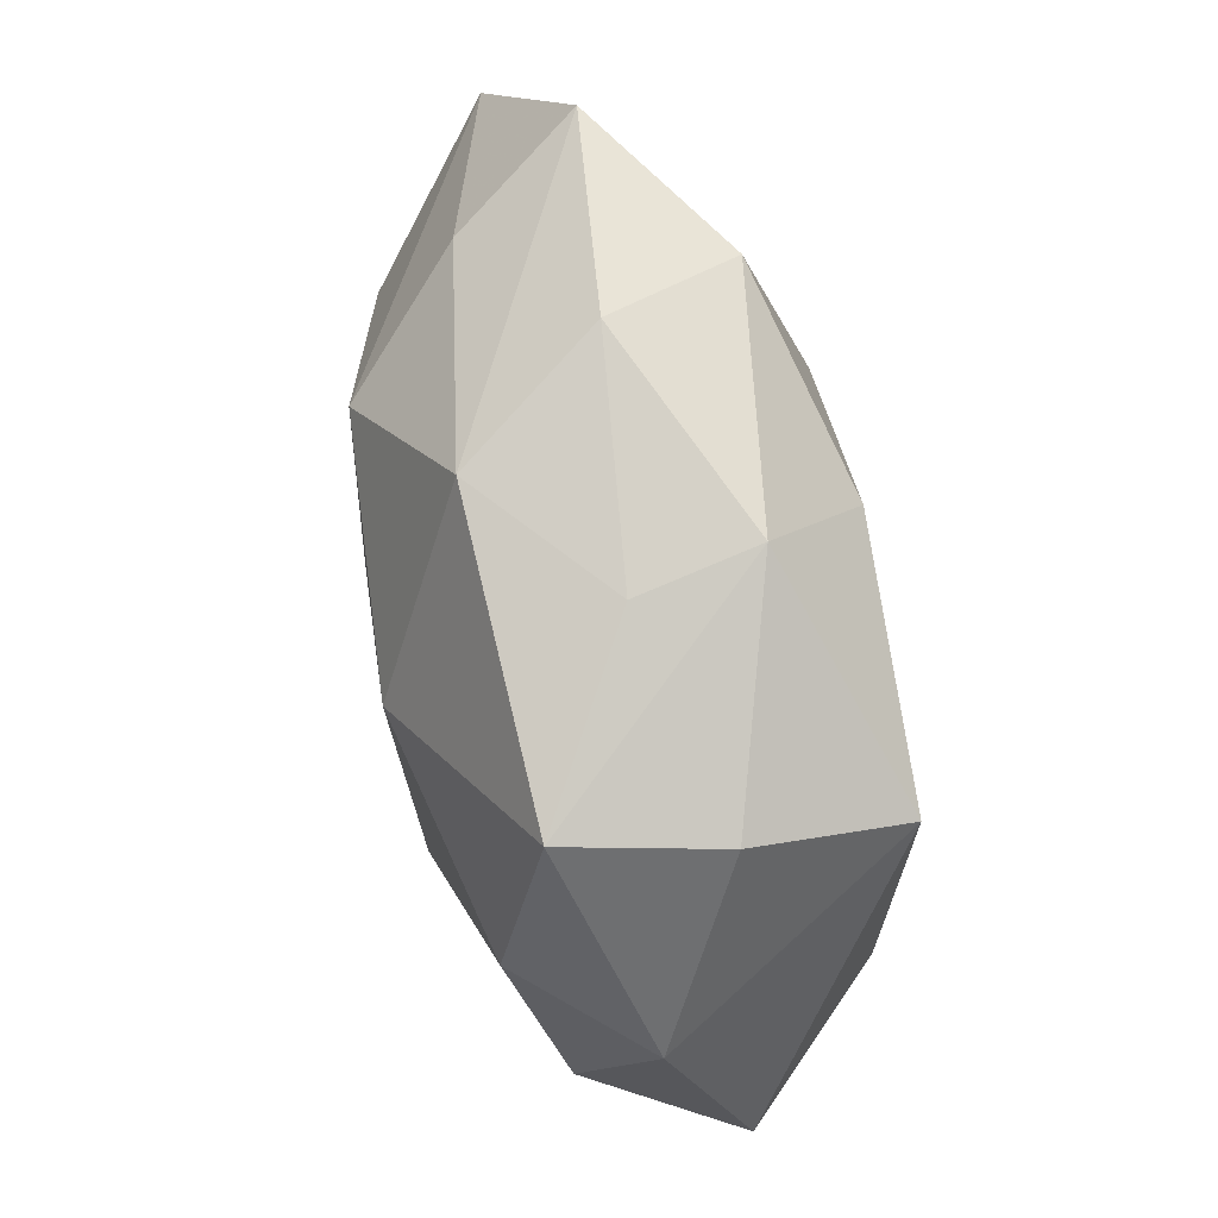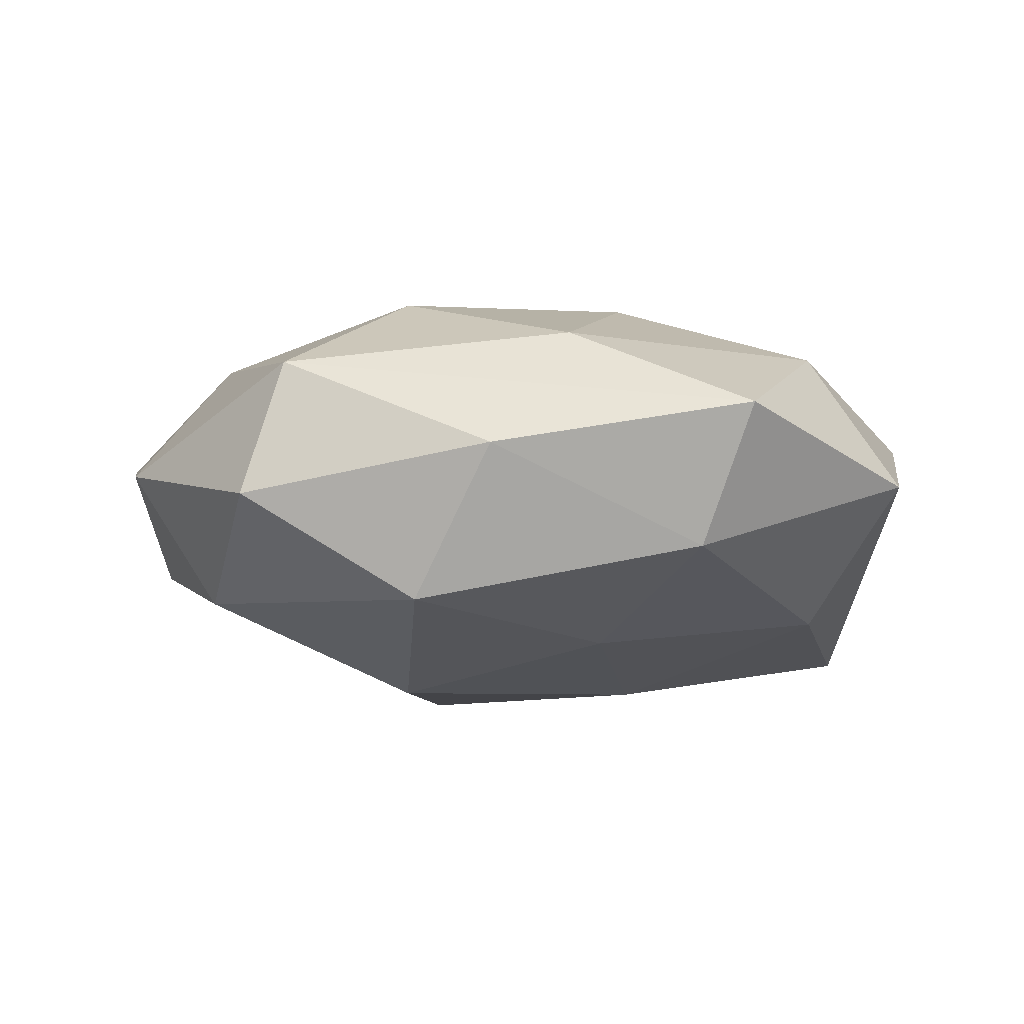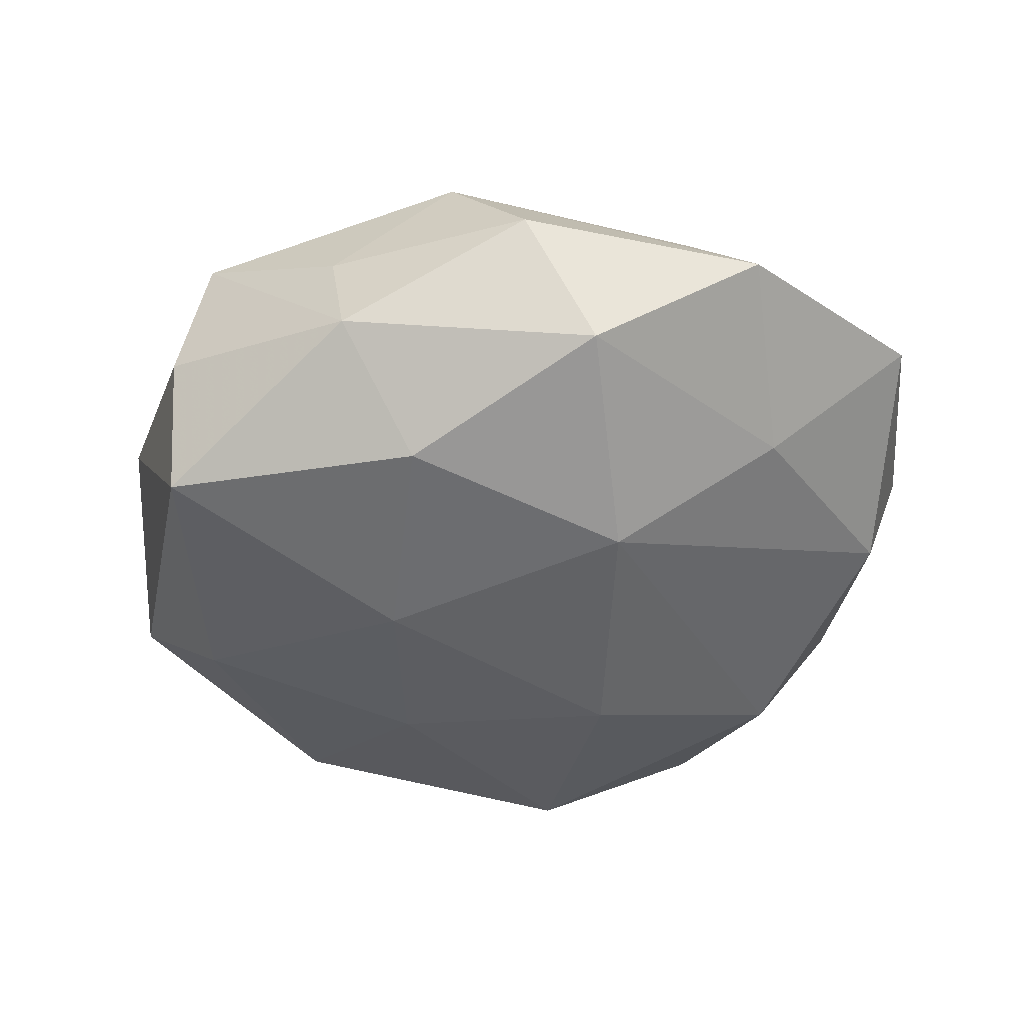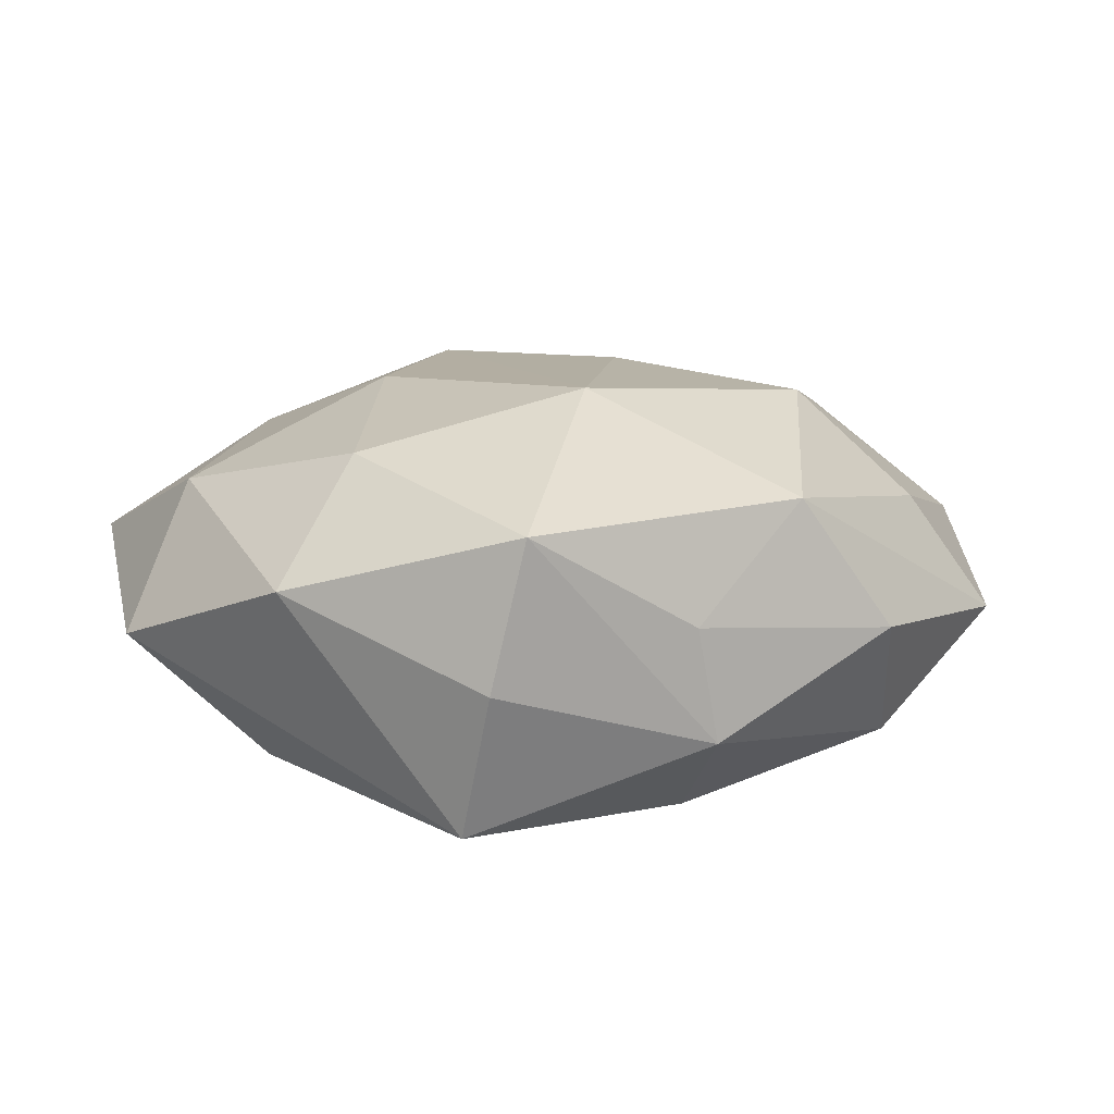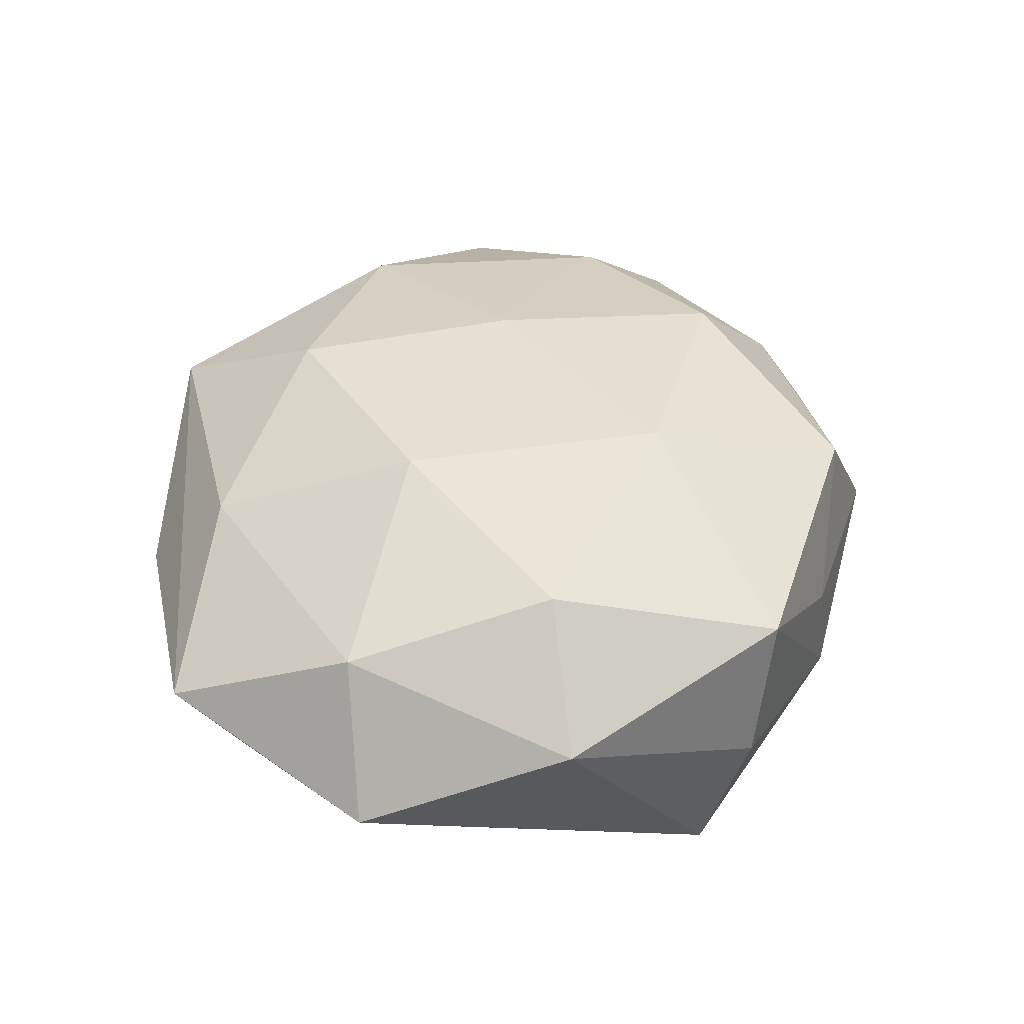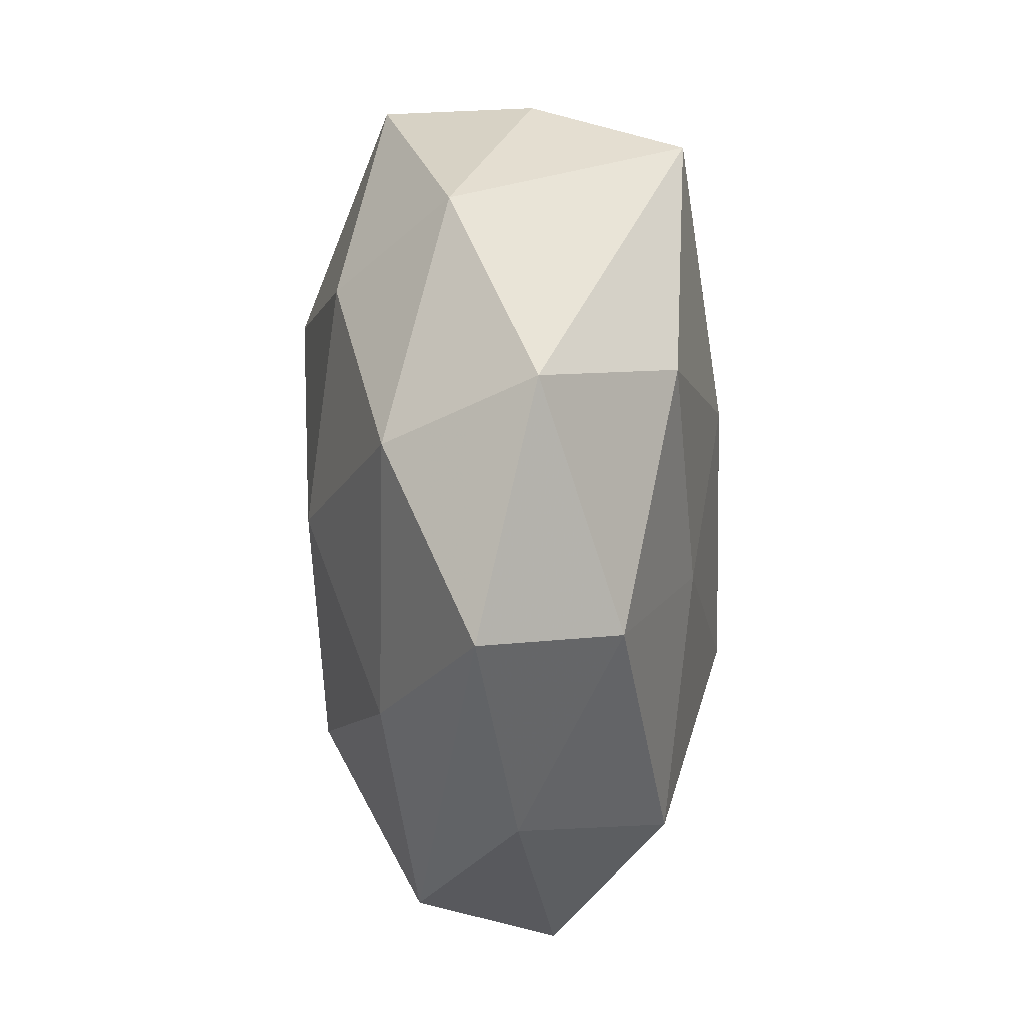
<metadata>
{"format":"obj","ext":"obj","renderer":"f3d","projection":"perspective","resolution":1024,"background":"white","views":[{"elev":62.3,"azim":76.2,"up":"+Y"},{"elev":-10.3,"azim":12.6,"up":"+Z"},{"elev":-48.5,"azim":-176.1,"up":"+Z"},{"elev":14.9,"azim":133.5,"up":"+Z"},{"elev":41.9,"azim":90.0,"up":"+Z"},{"elev":-33.4,"azim":89.5,"up":"+Y"}]}
</metadata>
<code>
v -0.018 0.0223 -0.00253
v -0.01871 -0.009754 0.008861
v -0.006953 -0.0004847 0.01251
v -0.008532 0.0136 0.01195
v 0.001828 0.02218 0.008119
v -0.003271 0.02516 -0.0002029
v 0.02621 0.00373 0.003837
v 0.0206 -0.00422 -0.009256
v 0.009716 0.02108 0.001698
v 0.008618 0.02174 -0.005379
v 0.02054 0.01276 -0.01024
v -0.008199 0.008486 -0.01299
v 0.02144 -0.0101 0.00744
v 0.02097 0.01555 -0.001012
v 0.02708 -0.00949 -0.001153
v 0.008226 -0.006524 0.0125
v -0.01796 -0.01377 -0.008005
v -0.006391 -0.007111 -0.01357
v 0.006998 0.002459 -0.01306
v -0.01241 -0.02472 -0.00274
v 0.00667 0.009408 0.01361
v -0.007453 0.02177 -0.008444
v 0.003539 -0.02502 -0.0002983
v -0.0233 -0.01521 0.0005996
v -0.02019 0.006089 0.008585
v 0.01546 -0.01876 -0.006064
v -0.01873 0.01068 -0.006972
v 0.007433 -0.009978 -0.01085
v -0.02589 -0.00173 -0.004287
v 0.01908 0.002563 0.01058
v -0.02806 0.01185 0.0006885
v -0.02855 -0.002453 0.003618
v -0.01014 -0.02348 0.005797
v 0.007309 -0.01934 0.007766
v -0.01393 0.0188 0.004999
v -0.004644 -0.01416 0.01168
v 0.01915 -0.02165 0.002175
v 0.004503 0.0156 -0.01177
v -0.001953 -0.02189 -0.009282
v 0.01913 0.01668 0.008002
f 30 40 21
f 7 40 30
f 7 15 11
f 14 7 11
f 40 7 14
f 6 22 1
f 31 35 1
f 1 22 27
f 27 31 1
f 29 31 27
f 26 15 37
f 4 31 25
f 35 31 4
f 22 6 10
f 11 38 10
f 10 38 22
f 6 9 10
f 10 14 11
f 40 14 10
f 10 9 40
f 32 2 25
f 25 31 32
f 24 2 32
f 32 29 24
f 32 31 29
f 29 27 12
f 12 27 22
f 22 38 12
f 18 39 17
f 39 20 17
f 17 12 18
f 29 12 17
f 24 29 17
f 17 20 24
f 11 15 8
f 15 26 8
f 13 34 37
f 37 15 13
f 13 7 30
f 15 7 13
f 30 21 16
f 16 13 30
f 34 13 16
f 23 20 39
f 23 26 37
f 39 26 23
f 33 2 24
f 24 20 33
f 20 23 33
f 37 34 33
f 33 23 37
f 36 16 21
f 2 33 36
f 34 16 36
f 36 33 34
f 5 21 40
f 5 4 21
f 40 9 5
f 5 9 6
f 35 4 5
f 1 35 5
f 5 6 1
f 11 8 19
f 19 38 11
f 18 12 19
f 19 12 38
f 28 39 18
f 18 19 28
f 28 19 8
f 28 26 39
f 28 8 26
f 21 4 3
f 3 36 21
f 2 36 3
f 25 2 3
f 3 4 25

</code>
